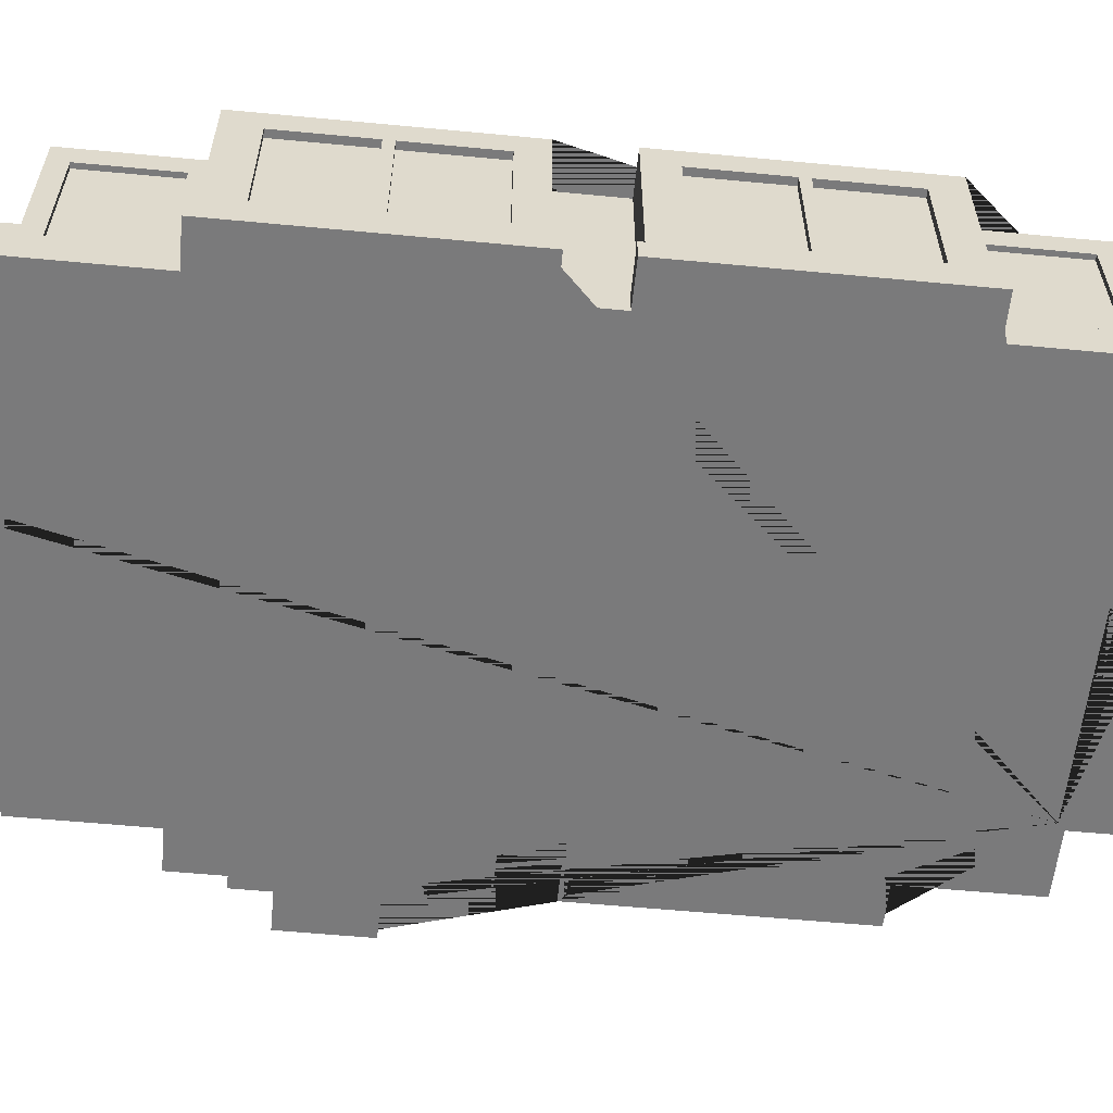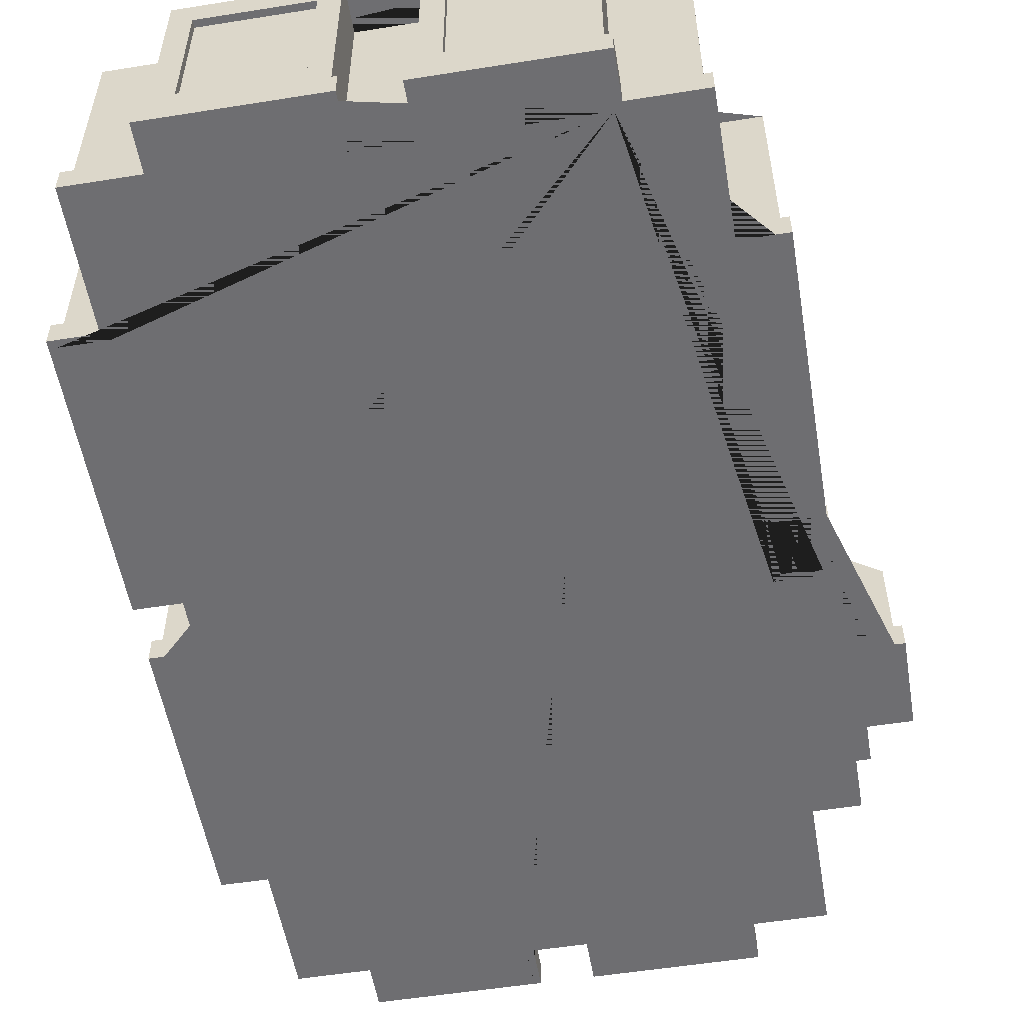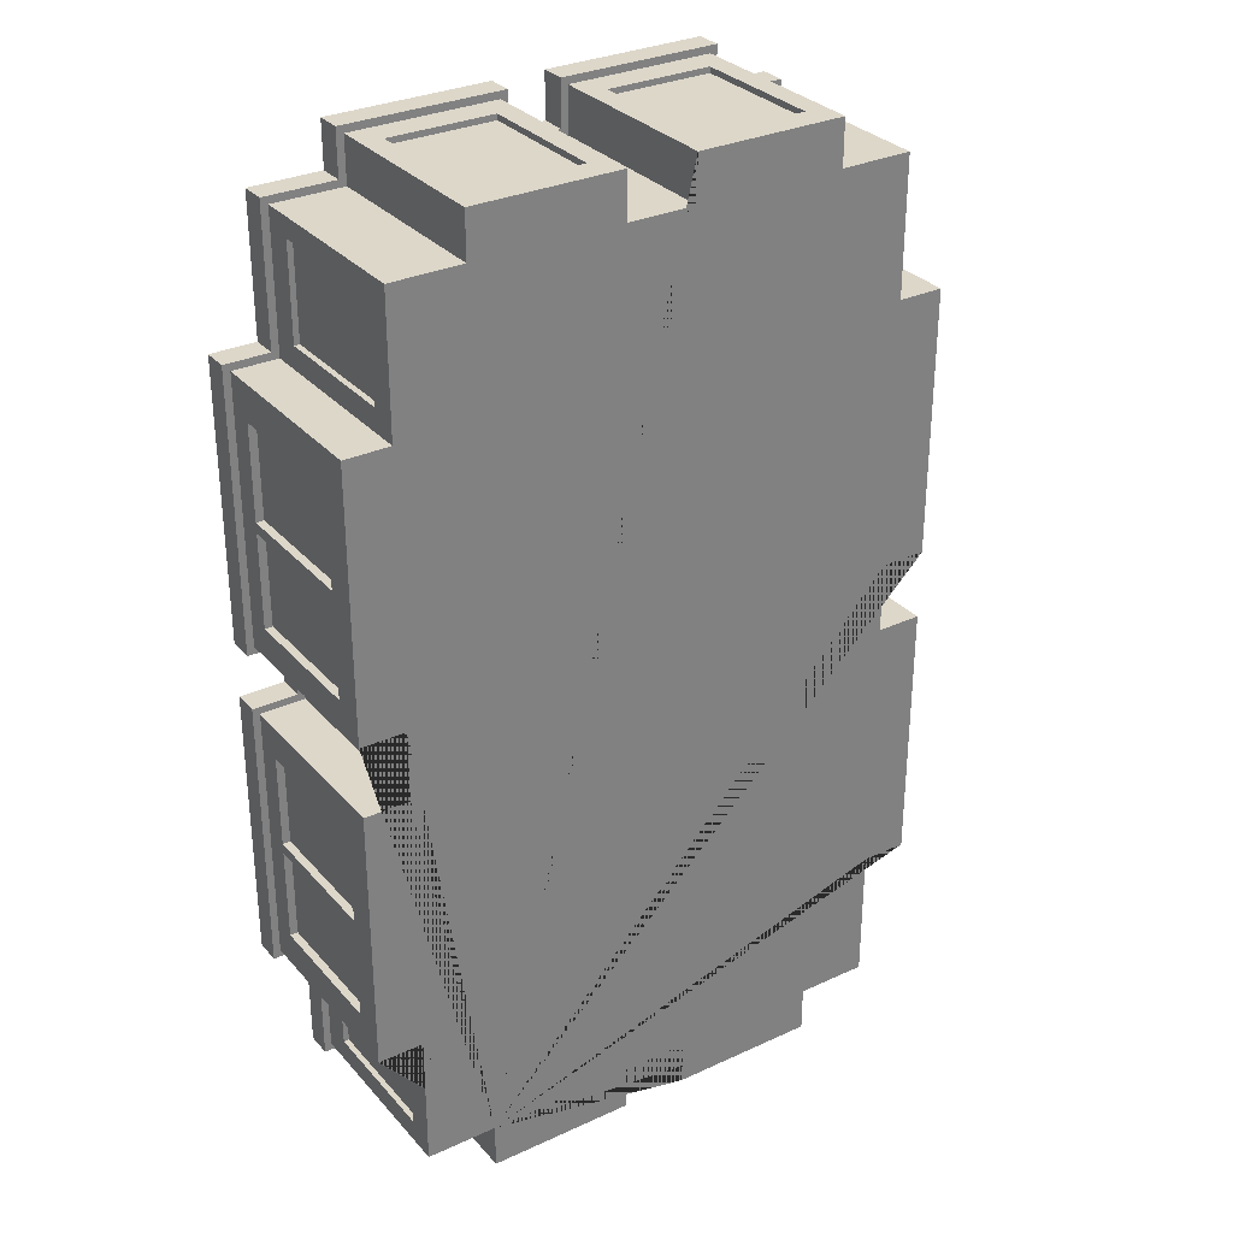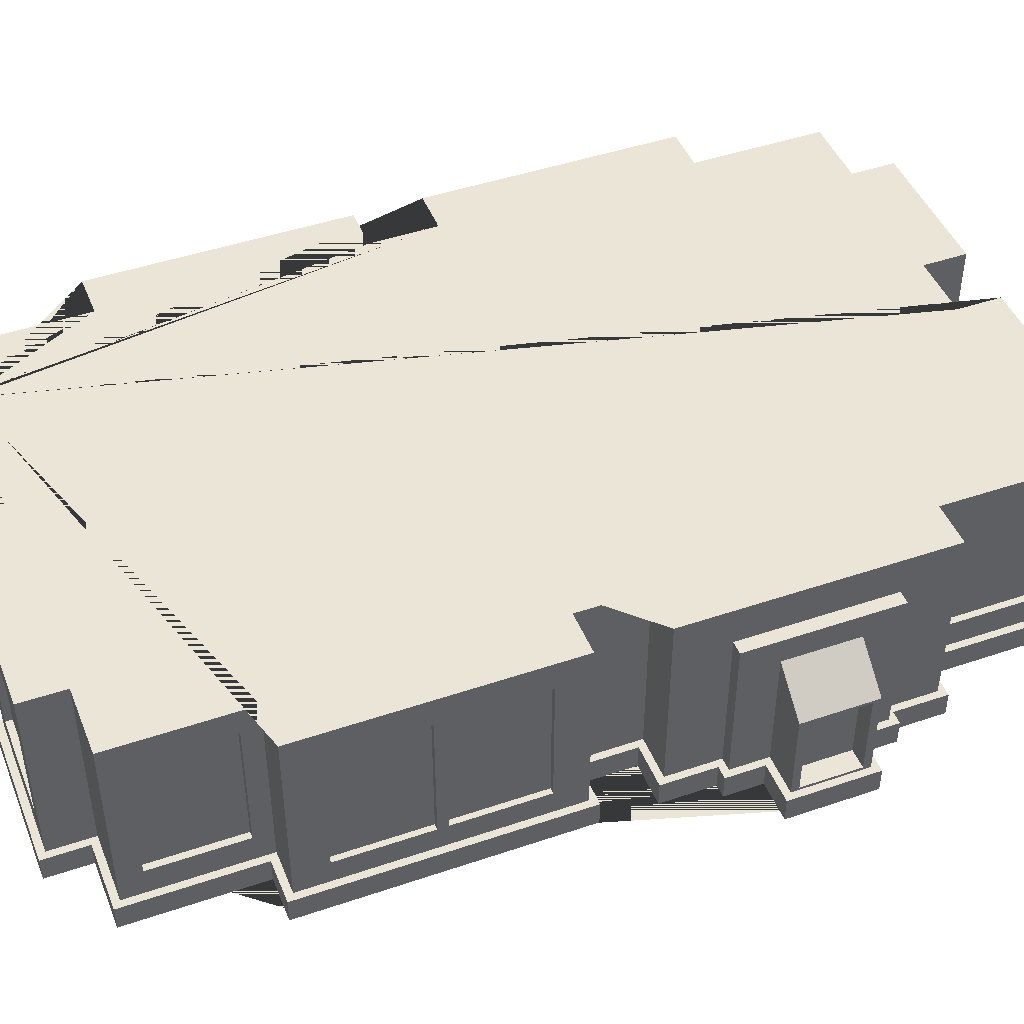
<metadata>
{"format":"obj","ext":"obj","renderer":"f3d","projection":"perspective","resolution":1024,"background":"white","views":[{"elev":-58.1,"azim":84.4,"up":"+Y"},{"elev":-54.4,"azim":-170.4,"up":"+Y"},{"elev":30.9,"azim":146.5,"up":"+Z"},{"elev":45.6,"azim":-111.4,"up":"+Y"}]}
</metadata>
<code>
o Cube.023_Cube.002
v -3.829 -0.396 -2.894
v -3.829 1.644 -2.894
v -3.829 -0.396 -4.302
v -3.829 1.644 -4.302
v -3.829 -0.396 -1.326
v -3.829 1.644 -1.326
v -3.829 -0.396 -2.734
v -3.829 1.644 -2.734
v -1.856 -0.3436 -7.428
v -1.856 1.697 -7.428
v -0.2651 -0.3436 -7.428
v -0.2651 1.697 -7.428
v 1.362 -0.3436 -7.428
v 1.362 1.697 -7.428
v 2.953 -0.3436 -7.428
v 2.953 1.697 -7.428
v 4.904 -0.396 2.102
v 4.904 1.644 2.102
v 4.904 -0.396 0.6932
v 4.904 1.644 0.6932
v 4.904 -0.396 3.67
v 4.904 1.644 3.67
v 4.904 -0.396 2.261
v 4.904 1.644 2.261
v 4.904 -0.396 -2.894
v 4.904 1.644 -2.894
v 4.904 -0.396 -4.302
v 4.904 1.644 -4.302
v 4.904 -0.396 -1.326
v 4.904 1.644 -1.326
v 4.904 -0.396 -2.734
v 4.904 1.644 -2.734
v 4.26 -0.3436 5.962
v 4.26 1.697 5.962
v 4.26 -0.3436 4.554
v 4.26 1.697 4.554
v -3.136 -0.3436 5.962
v -3.136 1.697 5.962
v -3.136 -0.3436 4.554
v -3.136 1.697 4.554
v 4.26 -0.3436 -5.099
v 4.26 1.697 -5.099
v 4.26 -0.3436 -6.507
v 4.26 1.697 -6.507
v -3.136 -0.3436 -5.099
v -3.136 1.697 -5.099
v -3.136 -0.3436 -6.507
v -3.136 1.697 -6.507
v -1.856 -0.3436 6.847
v -1.856 1.697 6.847
v -0.2651 -0.3436 6.847
v -0.2651 1.697 6.847
v 1.362 -0.3436 6.847
v 1.362 1.697 6.847
v 2.953 -0.3436 6.847
v 2.953 1.697 6.847
v -3.237 -0.7733 6.255
v -3.237 2.102 6.255
v -3.237 -0.7733 -6.852
v -3.237 2.102 -6.852
v 4.342 -0.7733 6.255
v 4.342 2.102 6.255
v 4.342 -0.7733 -6.852
v 4.342 2.102 -6.852
v -3.237 -0.7733 -4.815
v -3.237 -0.7733 -0.8239
v -3.237 -0.7733 0.2273
v -3.237 -0.7733 4.218
v -3.237 2.102 4.218
v -3.237 2.102 0.2273
v -3.237 2.102 -0.8239
v -3.237 2.102 -4.815
v 4.342 -0.7733 4.218
v 4.342 -0.7733 0.2273
v 4.342 -0.7733 -0.8239
v 4.342 -0.7733 -4.815
v 4.342 2.102 -4.815
v 4.342 2.102 -0.8239
v 4.342 2.102 0.2273
v 4.342 2.102 4.218
v 3.271 -0.7733 -6.852
v 1.054 -0.7733 -6.852
v 0.05086 -0.7733 -6.852
v -2.166 -0.7733 -6.852
v -2.166 2.102 -6.852
v 0.05086 2.102 -6.852
v 1.054 2.102 -6.852
v 3.271 2.102 -6.852
v -2.166 -0.7733 6.255
v 0.05086 -0.7733 6.255
v 1.054 -0.7733 6.255
v 3.271 -0.7733 6.255
v 3.271 2.102 6.255
v 1.054 2.102 6.255
v 0.05086 2.102 6.255
v -2.166 2.102 6.255
v -3.917 -0.7733 -4.815
v -3.917 -0.7733 -0.8239
v -4.118 1.514 1.061
v -4.118 1.514 3.385
v -3.917 1.514 3.385
v -3.917 1.514 1.061
v -3.917 2.102 -0.8239
v -3.917 2.102 -4.815
v 5.022 -0.7733 4.218
v 5.022 -0.7733 0.2273
v 5.022 -0.7733 -0.8239
v 5.022 -0.7733 -4.815
v 5.022 2.102 -4.815
v 5.022 2.102 -0.8239
v 5.022 2.102 0.2273
v 5.022 2.102 4.218
v 3.271 -0.7733 -7.531
v 1.054 -0.7733 -7.531
v 0.05086 -0.7733 -7.531
v -2.166 -0.7733 -7.531
v -2.166 2.102 -7.531
v 0.05086 2.102 -7.531
v 1.054 2.102 -7.531
v 3.271 2.102 -7.531
v -2.166 -0.7733 6.935
v 0.05086 -0.7733 6.935
v 1.054 -0.7733 6.935
v 3.271 -0.7733 6.935
v 3.271 2.102 6.935
v 1.054 2.102 6.935
v 0.05086 2.102 6.935
v -2.166 2.102 6.935
v 5.022 1.644 2.102
v 5.022 -0.396 3.67
v 5.022 1.644 2.261
v 5.022 1.644 3.67
v 5.022 -0.396 2.261
v 4.342 1.697 4.554
v 5.022 1.644 0.6932
v 5.022 -0.396 2.102
v 4.342 -0.3436 5.962
v 4.342 1.697 5.962
v 4.342 -0.3436 4.554
v 1.362 -0.3436 6.935
v 2.953 -0.3436 6.935
v 2.953 1.697 6.935
v 1.362 1.697 6.935
v -0.2651 1.692 6.935
v -0.2651 1.697 6.935
v -1.856 1.697 6.935
v -1.856 -0.3436 6.935
v -0.2651 -0.3436 6.935
v -3.237 1.697 5.962
v -3.237 1.697 4.554
v -3.237 -0.3436 4.554
v -3.237 -0.3436 5.962
v 5.022 -0.396 -4.302
v 5.022 -0.396 -2.894
v 5.022 1.644 -2.894
v 5.022 1.644 -4.302
v 5.022 -0.396 -2.734
v 5.022 1.644 -2.734
v 5.022 -0.396 -1.326
v 5.022 1.644 -1.326
v 5.022 -0.396 0.6932
v 4.342 1.697 -5.099
v 4.342 -0.3436 -5.099
v 4.342 1.697 -6.507
v 4.342 -0.3436 -6.507
v -3.237 1.697 -5.099
v -3.237 -0.3436 -5.099
v -3.237 1.697 -6.507
v -3.237 -0.3436 -6.507
v -0.2651 -0.3436 -7.531
v -0.2651 1.697 -7.531
v -1.856 1.697 -7.531
v -1.856 -0.3436 -7.531
v 2.953 1.697 -7.531
v 1.362 -0.3436 -7.531
v 2.953 -0.3436 -7.531
v 1.362 1.697 -7.531
v -3.917 -0.396 -1.326
v -3.917 1.644 -1.326
v -3.917 1.644 -2.734
v -3.917 -0.396 -2.734
v -3.917 -0.396 -2.894
v -3.917 1.644 -2.894
v -3.917 -0.396 -4.302
v -3.917 1.644 -4.302
v -3.917 -0.7733 0.2273
v -3.917 -0.7733 4.218
v -3.917 2.102 4.218
v -3.917 2.102 0.2273
v -3.917 -0.7733 1.059
v -3.917 -0.7733 3.386
v -4.118 -0.7733 3.386
v -4.118 -0.7733 1.059
v -3.917 2.102 3.211
v -3.917 2.102 1.235
v -3.917 1.514 2.798
v -3.917 1.514 1.648
v -3.237 -1.155 6.255
v -3.237 -1.155 4.218
v -4.118 -0.7733 1.647
v -4.118 -0.7733 2.799
v -4.118 1.514 2.798
v -4.118 1.514 1.648
v -4.118 1.118 2.799
v -4.118 1.118 1.647
v -4.749 -0.7284 1.765
v -4.749 -0.7284 2.68
v -4.749 0.557 2.68
v -4.749 0.557 1.766
v -4.749 -0.7733 1.647
v -4.749 -0.7733 2.799
v -4.749 0.6019 2.799
v -4.749 0.6019 1.647
v -4.438 -0.7284 1.765
v -4.438 -0.7284 2.68
v -4.438 0.557 2.68
v -4.438 0.557 1.766
v -2.166 -1.155 -6.852
v -3.237 -1.155 -6.852
v 4.342 -1.155 -4.815
v 4.342 -1.155 -6.852
v 3.271 -1.155 6.255
v 4.342 -1.155 6.255
v -3.237 -1.155 -4.815
v -3.237 -1.155 -0.8239
v -3.237 -1.155 0.2273
v 4.342 -1.155 4.218
v 4.342 -1.155 0.2273
v 4.342 -1.155 -0.8239
v 3.271 -1.155 -6.852
v 1.054 -1.155 -6.852
v 0.05086 -1.155 -6.852
v -2.166 -1.155 6.255
v 0.05086 -1.155 6.255
v 1.054 -1.155 6.255
v -3.917 -1.155 -4.815
v -3.917 -1.155 -0.8239
v -3.917 -1.155 3.386
v -3.917 -1.155 4.218
v 5.022 -1.155 4.218
v 5.022 -1.155 0.2273
v 5.022 -1.155 -0.8239
v 5.022 -1.155 -4.815
v 3.271 -1.155 -7.531
v 1.054 -1.155 -7.531
v 0.05086 -1.155 -7.531
v -2.166 -1.155 -7.531
v -2.166 -1.155 6.935
v 0.05086 -1.155 6.935
v 1.054 -1.155 6.935
v 3.271 -1.155 6.935
v -3.917 -1.155 0.2273
v -4.118 -1.155 1.059
v -3.917 -1.155 1.059
v -4.118 -1.155 3.386
v -4.118 -1.155 2.799
v -4.118 -1.155 1.647
v -4.749 -1.155 1.647
v -4.749 -1.155 2.799
v -3.346 -0.7733 4.327
v -3.346 -0.7733 6.364
v -2.275 -0.7733 -6.961
v -3.346 -0.7733 -6.961
v 4.451 -0.7733 -4.924
v 4.451 -0.7733 -6.961
v 3.38 -0.7733 6.364
v 4.451 -0.7733 6.364
v -3.346 -0.7733 -4.924
v -3.346 -0.7733 -0.7151
v -3.346 -0.7733 0.1185
v 4.451 -0.7733 4.327
v 4.451 -0.7733 0.1185
v 4.451 -0.7733 -0.7151
v 3.38 -0.7733 -6.961
v 0.9453 -0.7733 -6.961
v 0.1597 -0.7733 -6.961
v -2.275 -0.7733 6.364
v 0.1597 -0.7733 6.364
v 0.9453 -0.7733 6.364
v -4.026 -0.7733 -4.924
v -4.026 -0.7733 -0.7151
v -4.026 -0.7733 3.495
v -4.026 -0.7733 4.327
v 5.131 -0.7733 4.327
v 5.131 -0.7733 0.1185
v 5.131 -0.7733 -0.7151
v 5.131 -0.7733 -4.924
v 3.38 -0.7733 -7.64
v 0.9453 -0.7733 -7.64
v 0.1597 -0.7733 -7.64
v -2.275 -0.7733 -7.64
v -2.275 -0.7733 7.044
v 0.1597 -0.7733 7.044
v 0.9453 -0.7733 7.044
v 3.38 -0.7733 7.044
v -4.026 -0.7733 0.1185
v -4.227 -0.7733 0.9506
v -4.026 -0.7733 0.9506
v -4.227 -0.7733 3.495
v -3.346 -1.155 -0.7151
v -3.346 -1.155 0.1185
v -4.227 -0.7733 2.908
v -3.346 -1.155 -6.961
v -3.346 -1.155 -4.924
v 3.38 -1.155 6.364
v 4.451 -1.155 6.364
v -4.227 -0.7733 1.538
v 4.451 -1.155 -4.924
v 4.451 -1.155 -6.961
v -2.275 -1.155 -6.961
v -3.346 -1.155 4.327
v -3.346 -1.155 6.364
v -4.857 -0.7733 1.538
v -4.857 -0.7733 2.908
v 4.451 -1.155 4.327
v 4.451 -1.155 0.1185
v 4.451 -1.155 -0.7151
v 3.38 -1.155 -6.961
v 0.9453 -1.155 -6.961
v 0.1597 -1.155 -6.961
v -2.275 -1.155 6.364
v 0.1597 -1.155 6.364
v 0.9453 -1.155 6.364
v -4.026 -1.155 -4.924
v -4.026 -1.155 -0.7151
v -4.026 -1.155 3.495
v -4.026 -1.155 4.327
v 5.131 -1.155 4.327
v 5.131 -1.155 0.1185
v 5.131 -1.155 -0.7151
v 5.131 -1.155 -4.924
v 3.38 -1.155 -7.64
v 0.9453 -1.155 -7.64
v 0.1597 -1.155 -7.64
v -2.275 -1.155 -7.64
v -2.275 -1.155 7.044
v 0.1597 -1.155 7.044
v 0.9453 -1.155 7.044
v 3.38 -1.155 7.044
v -4.026 -1.155 0.1185
v -4.227 -1.155 0.9506
v -4.026 -1.155 0.9506
v -4.227 -1.155 3.495
v -4.227 -1.155 2.908
v -4.227 -1.155 1.538
v -4.857 -1.155 1.538
v -4.857 -1.155 2.908
f 242 243 331 330
f 1 182 183 2
f 4 2 183 185
f 5 178 179 6
f 8 6 179 180
f 9 173 172 10
f 13 175 177 14
f 19 161 135 20
f 19 17 136 161
f 23 133 131 24
f 23 21 130 133
f 27 153 156 28
f 27 25 154 153
f 31 157 158 32
f 31 29 159 157
f 51 148 144 145 52
f 49 147 148 51
f 52 145 146 50
f 55 141 142 56
f 53 140 141 55
f 56 142 143 54
f 258 259 347 346
f 88 120 119 87 86 118 117 85 60 72 104 103 71 70 189 195 194 188 69 58 96 128 127 95 94 126 125 93 62 80 112 111 79 78 110 109 77 64
f 86 83 115 118
f 72 65 97 104
f 84 85 117 116
f 66 71 103 98
f 96 89 121 128
f 70 67 186 189
f 108 109 156 153
f 106 111 135 161
f 98 103 179 178
f 124 125 142 141
f 122 127 144 148
f 116 117 172 173
f 114 119 177 175
f 82 87 119 114
f 88 81 113 120
f 76 77 109 108
f 78 75 107 110
f 74 79 111 106
f 92 93 125 124
f 80 73 105 112
f 94 91 123 126
f 68 69 188 187
f 90 95 127 122
f 118 171 172 117
f 171 12 10 172
f 154 25 26 155
f 155 26 28 156
f 120 174 177 119
f 129 18 20 135
f 136 17 18 129
f 126 143 142 125
f 130 21 22 132
f 175 13 15 176
f 173 9 11 170
f 174 16 14 177
f 147 49 50 146
f 160 30 32 158
f 176 15 16 174
f 140 53 54 143
f 159 29 30 160
f 128 146 145 144 127
f 170 11 12 171
f 132 22 24 131
f 178 5 7 181
f 181 7 8 180
f 113 176 174 120
f 97 184 185 104
f 182 1 3 184
f 184 3 4 185
f 113 114 175 176
f 181 182 184 97 98 178
f 115 170 171 118
f 115 116 173 170
f 105 130 132 112
f 107 159 160 110
f 136 133 130 105 106 161
f 154 157 159 107 108 153
f 123 140 143 126
f 123 124 141 140
f 121 147 146 128
f 121 122 148 147
f 196 101 188 194
f 101 191 187 188
f 190 102 189 186
f 205 200 210 213
f 102 197 195 189
f 197 196 194 195
f 113 81 274 288
f 209 206 214 217
f 218 247 246 232 231 245 244 230 221 220 243 242 229 228 241 240 227 223 222 251 250 235 234 249 248 233 198 199 239 238 255 256 259 258 257 253 254 252 226 225 237 236 224 219
f 201 204 212 211
f 207 206 210 211
f 208 207 211 212
f 206 209 213 210
f 209 208 212 213
f 206 207 215 214
f 208 209 217 216
f 207 208 216 215
f 240 241 329 328
f 253 257 345 341
f 82 114 289 275
f 238 239 327 326
f 256 255 343 344
f 210 200 307 313
f 236 237 325 324
f 252 254 342 340
f 234 235 323 322
f 255 238 326 343
f 198 233 321 312
f 124 123 294 295
f 254 253 341 342
f 231 232 320 319
f 122 121 292 293
f 249 234 322 337
f 211 210 313 314
f 221 230 318 309
f 229 242 330 317
f 115 83 276 290
f 225 226 301 300
f 228 229 317 316
f 243 220 308 331
f 190 186 296 298
f 223 227 315 306
f 116 115 290 291
f 227 240 328 315
f 97 65 268 280
f 114 113 288 289
f 241 228 316 329
f 84 116 291 262
f 199 198 312 311
f 230 244 332 318
f 313 307 345 346
f 286 273 317 330
f 287 286 330 331
f 290 276 320 334
f 296 270 301 340
f 293 292 336 337
f 292 277 321 336
f 295 294 338 339
f 302 314 347 344
f 266 295 339 305
f 278 293 337 322
f 294 279 323 338
f 275 289 333 319
f 260 283 327 311
f 288 274 318 332
f 269 281 325 300
f 298 296 340 342
f 281 280 324 325
f 283 282 326 327
f 314 313 346 347
f 272 285 329 316
f 262 291 335 310
f 284 271 315 328
f 289 288 332 333
f 280 268 304 324
f 291 290 334 335
f 285 284 328 329
f 264 287 331 308
f 98 97 280 281
f 201 211 314 302
f 257 258 346 345
f 244 245 333 332
f 187 191 282 283
f 259 256 344 347
f 246 247 335 334
f 219 224 304 303
f 74 106 285 272
f 248 249 337 336
f 222 223 306 305
f 105 73 271 284
f 250 251 339 338
f 106 105 284 285
f 226 252 340 301
f 108 107 286 287
f 220 221 309 308
f 76 108 287 264
f 186 67 270 296
f 233 248 336 321
f 107 75 273 286
f 251 222 305 339
f 121 89 277 292
f 235 250 338 323
f 239 199 311 327
f 92 124 295 266
f 237 225 300 325
f 90 122 293 278
f 123 91 279 294
f 247 218 310 335
f 68 187 283 260
f 224 236 324 304
f 232 246 334 320
f 66 98 281 269
f 245 231 319 333
f 218 219 303 310
f 110 160 158 155 156 109
f 155 158 157 154
f 129 131 133 136
f 112 132 131 129 135 111
f 104 185 183 180 179 103
f 180 183 182 181
f 3 1 2 4
f 7 5 6 8
f 11 9 10 12
f 15 13 14 16
f 17 19 20 18
f 21 23 24 22
f 25 27 28 26
f 29 31 32 30
f 33 35 36 34
f 39 37 38 40
f 41 43 44 42
f 47 45 46 48
f 49 51 52 50
f 53 55 56 54
f 216 217 214 215
f 35 139 134 36
f 35 33 137 139
f 37 152 149 38
f 40 38 149 150
f 43 165 164 44
f 43 41 163 165
f 45 167 166 46
f 48 46 166 168
f 65 72 166 167
f 81 88 64 63
f 73 80 134 139
f 89 96 58 57
f 63 64 164 165
f 75 78 79 74
f 57 58 149 152
f 67 70 71 66
f 61 62 93 92
f 91 94 95 90
f 59 60 85 84
f 83 86 87 82
f 62 138 134 80
f 152 37 39 151
f 60 168 166 72
f 138 34 36 134
f 77 162 164 64
f 169 47 48 168
f 151 39 40 150
f 167 45 47 169
f 162 42 44 164
f 137 33 34 138
f 163 41 42 162
f 69 150 149 58
f 76 163 162 77
f 76 63 165 163
f 61 137 138 62
f 61 73 139 137
f 68 57 152 151
f 68 151 150 69
f 59 169 168 60
f 59 65 167 169
f 191 101 100 192
f 197 102 99 203
f 203 99 193 200 205
f 102 190 193 99
f 100 202 204 201 192
f 101 196 202 100
f 196 197 203 202
f 75 74 272 273
f 202 203 205 204
f 204 205 213 212
f 73 61 267 271
f 67 66 269 270
f 65 59 263 268
f 192 201 302 299
f 61 92 266 267
f 63 76 264 265
f 91 90 278 279
f 267 266 305 306
f 297 298 342 341
f 268 263 303 304
f 282 299 343 326
f 270 269 300 301
f 261 260 311 312
f 274 265 309 318
f 276 275 319 320
f 271 267 306 315
f 307 297 341 345
f 273 272 316 317
f 263 262 310 303
f 277 261 312 321
f 299 302 344 343
f 279 278 322 323
f 265 264 308 309
f 200 193 297 307
f 57 68 260 261
f 81 63 265 274
f 83 82 275 276
f 193 190 298 297
f 59 84 262 263
f 191 192 299 282
f 89 57 261 277

</code>
